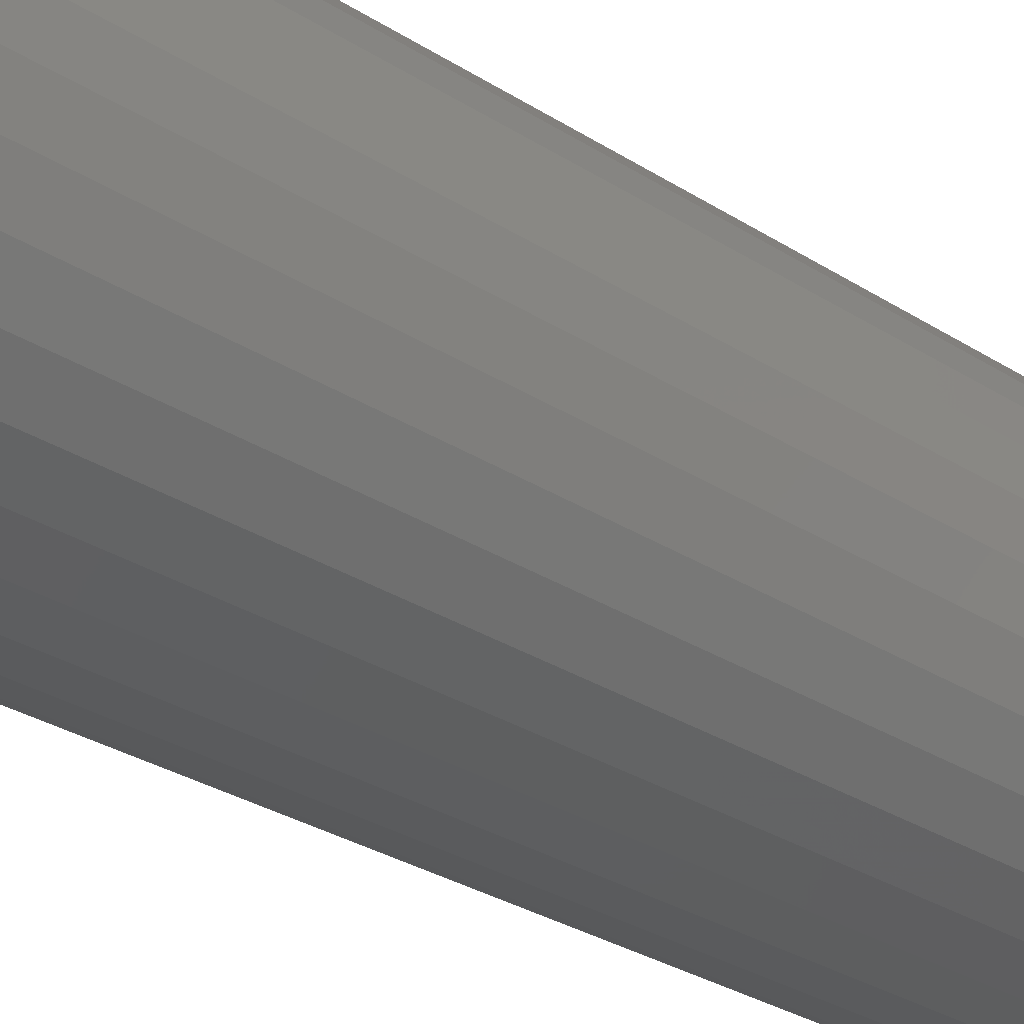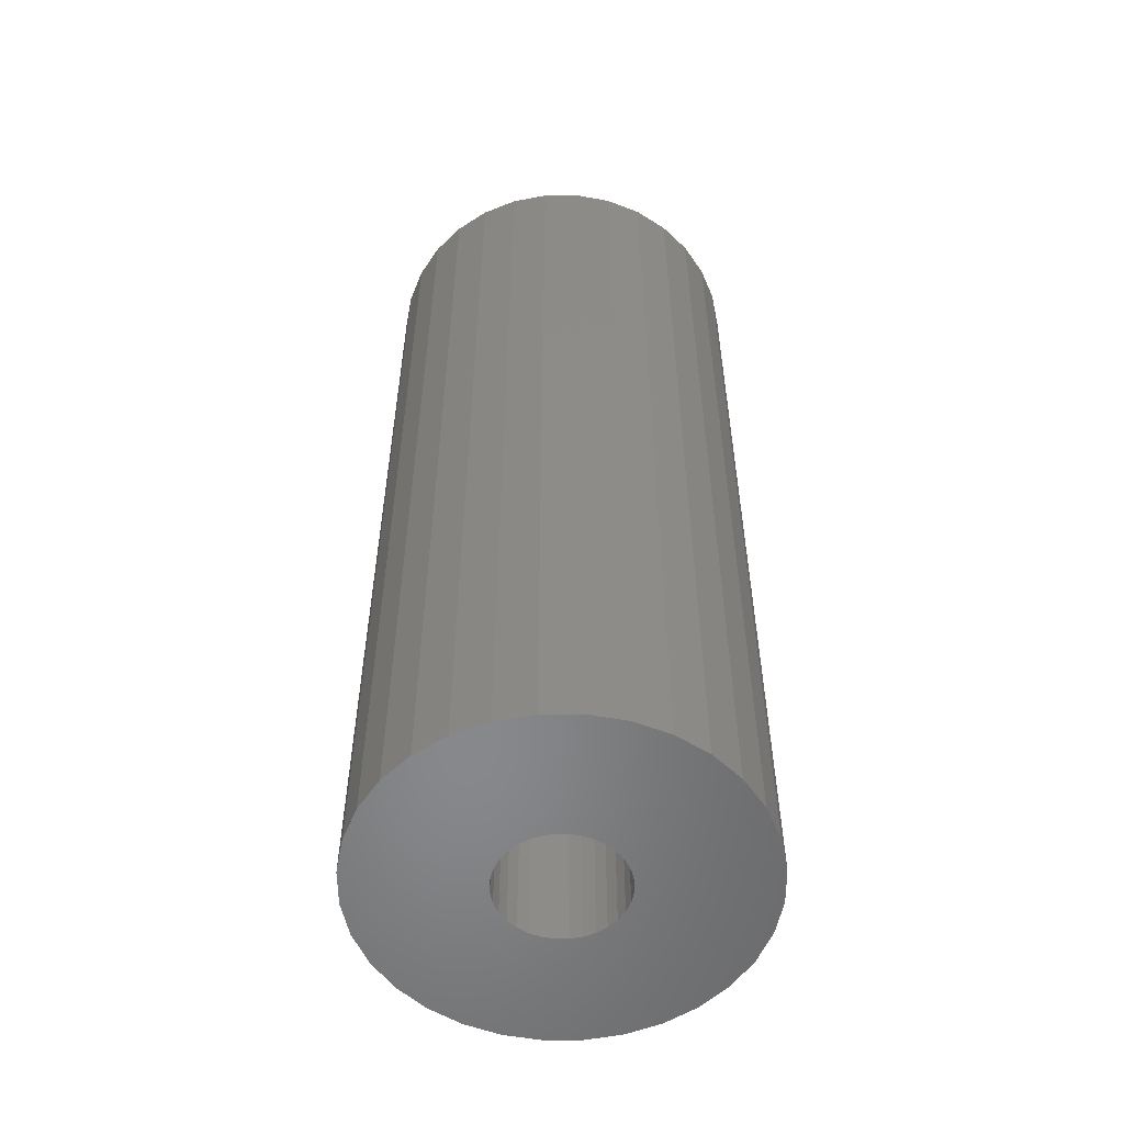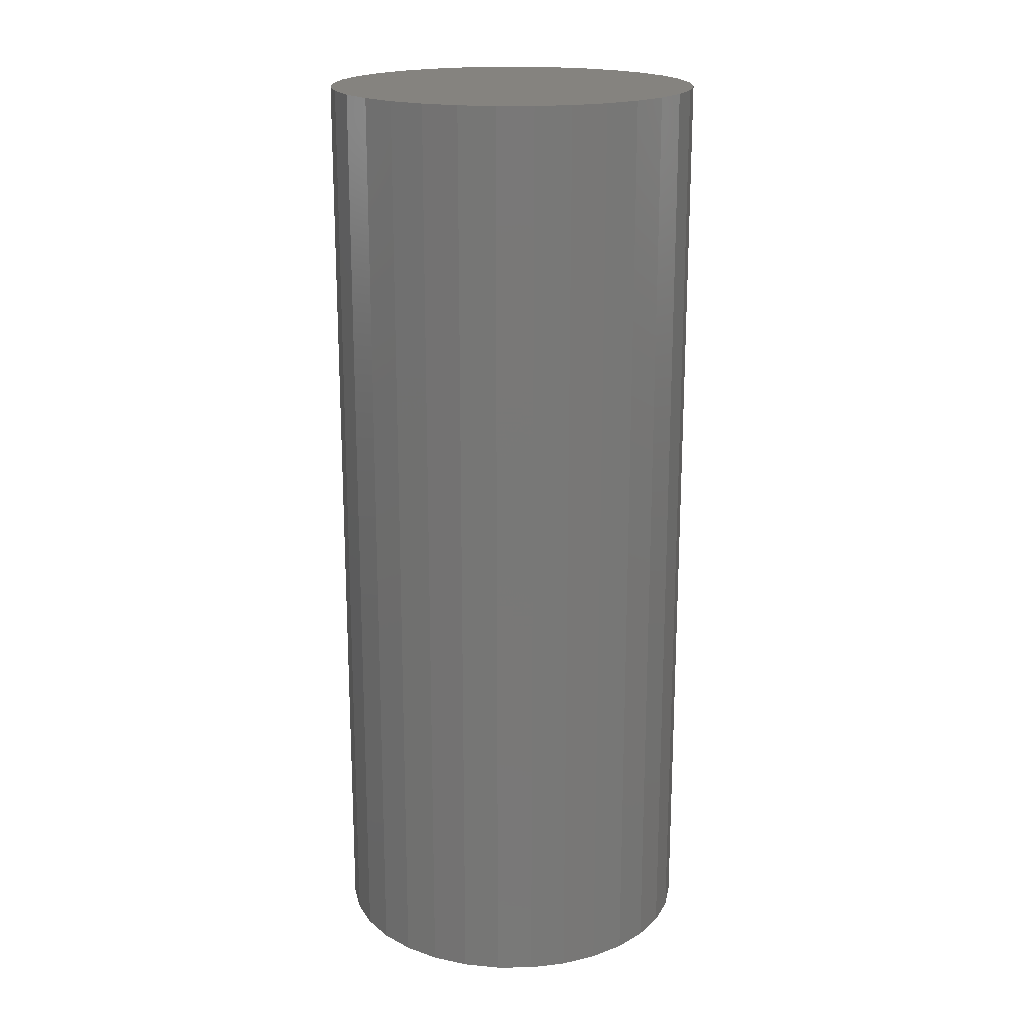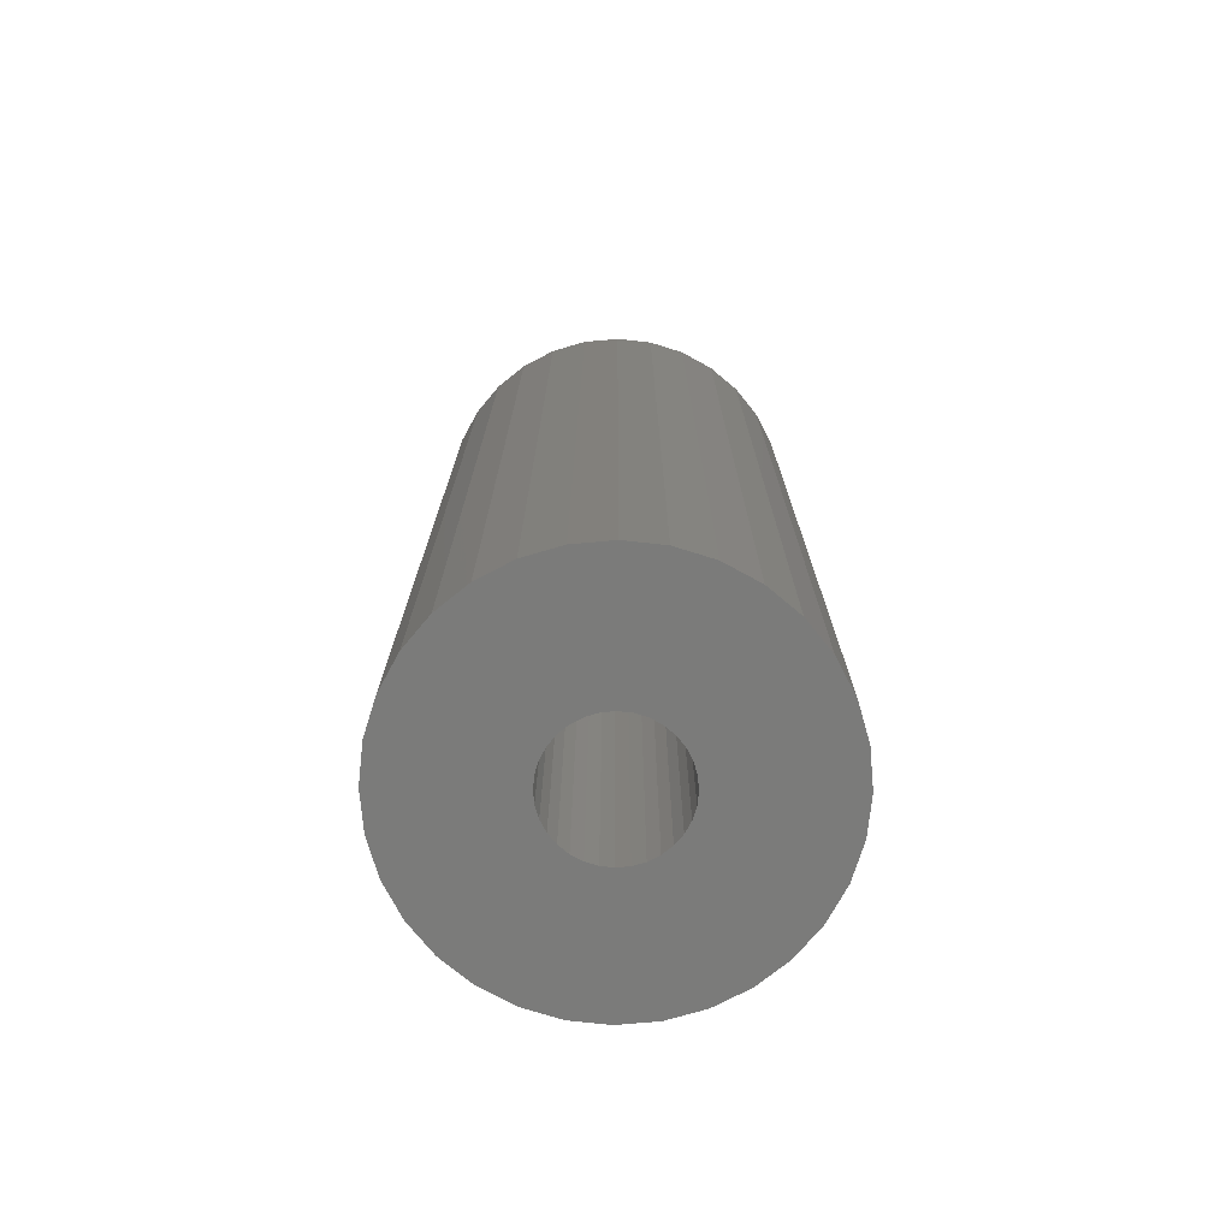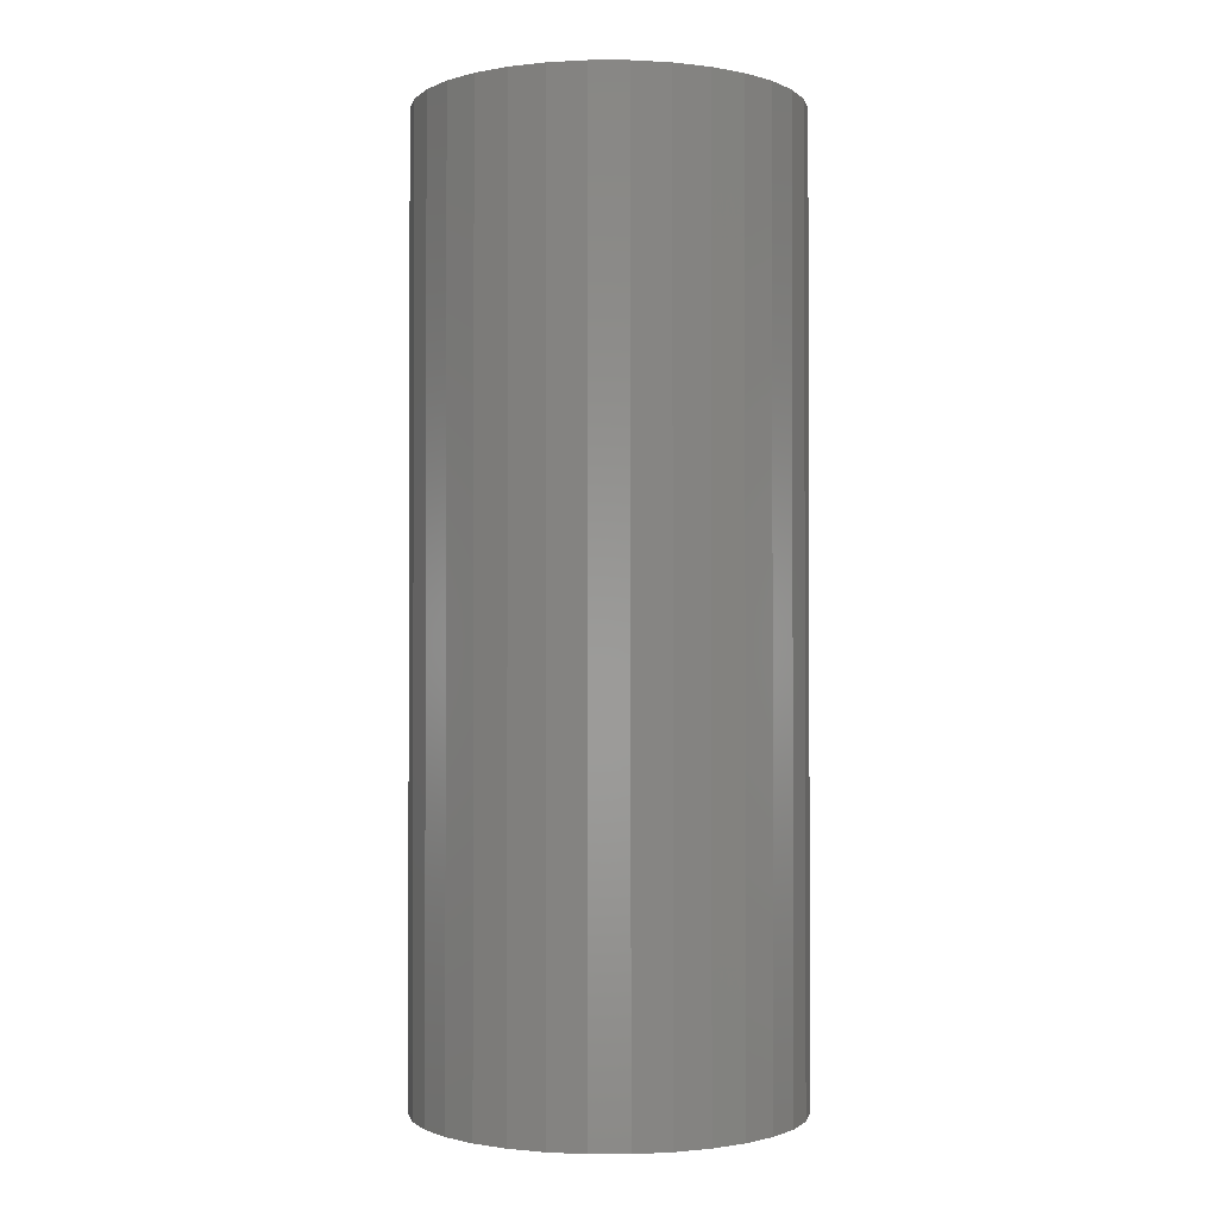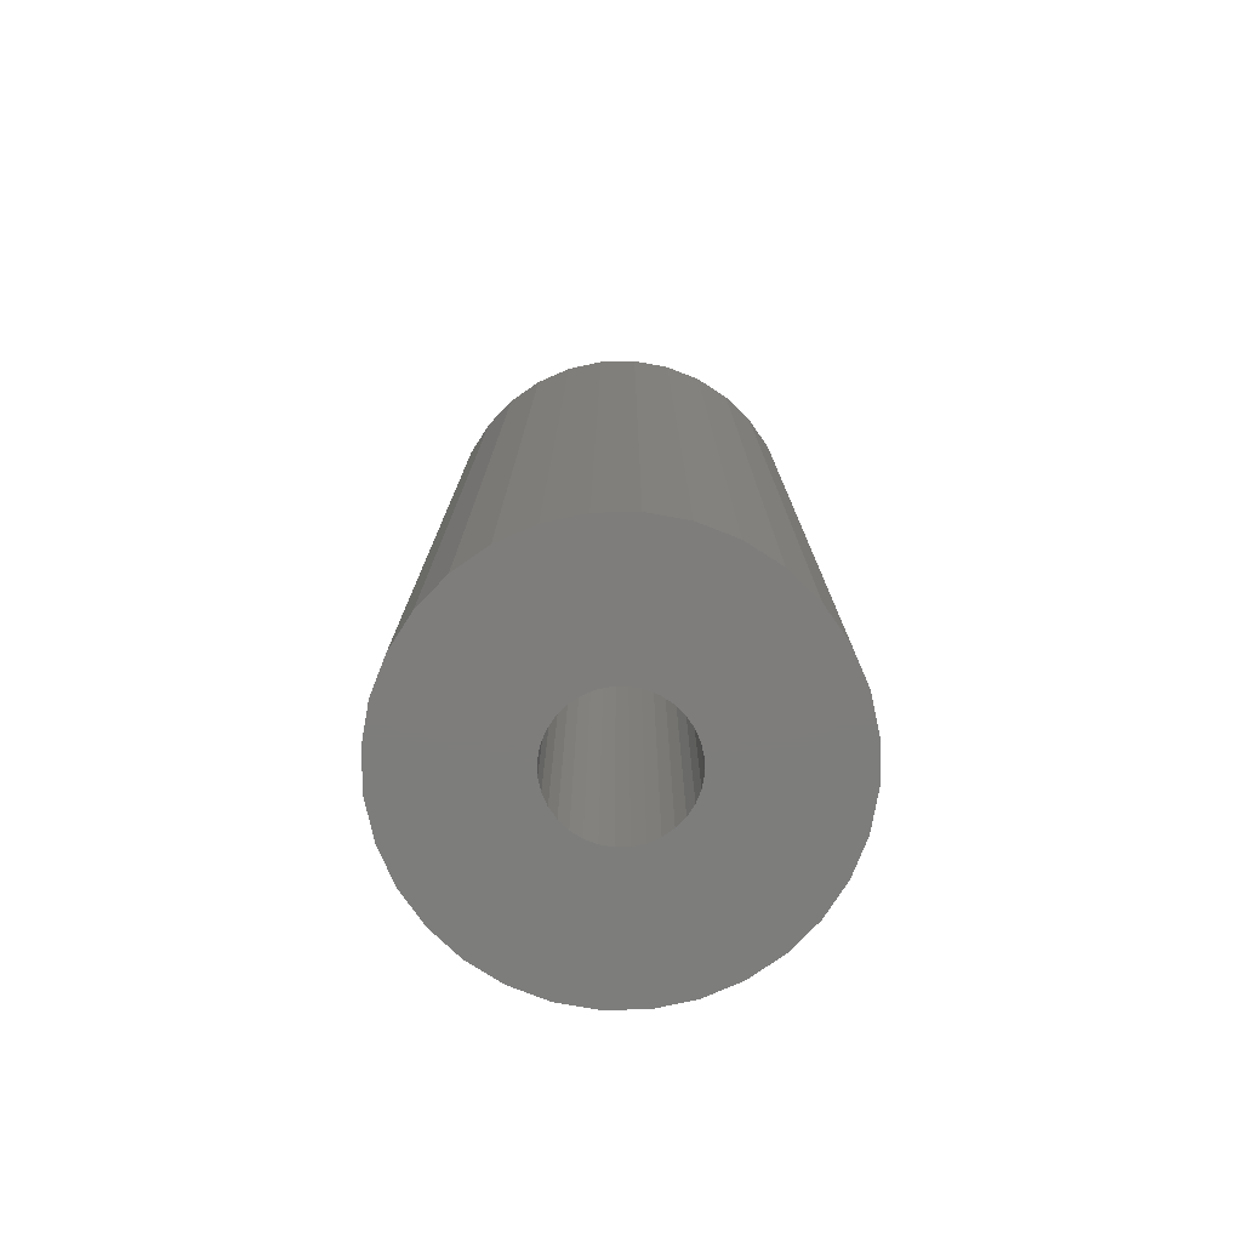
<metadata>
{"format":"stl","ext":"stl","renderer":"f3d","projection":"perspective","resolution":1024,"background":"white","views":[{"elev":-30.4,"azim":-132.7,"up":"+Z"},{"elev":-54.7,"azim":-129.1,"up":"+Y"},{"elev":19.0,"azim":61.0,"up":"+Y"},{"elev":-74.3,"azim":78.2,"up":"+Y"},{"elev":-1.3,"azim":95.5,"up":"+Y"},{"elev":-77.0,"azim":119.2,"up":"+Y"}]}
</metadata>
<code>
# stl→obj: 128 verts, 252 faces
v 0.1516 8.327e-18 -1.837e-17
v 0.04907 2.637e-18 -0.00945
v 0.1487 8.167e-18 -0.02926
v 0.05 2.689e-18 -1.215e-17
v -0.04319 -2.484e-18 -0.01854
v -0.04594 -2.637e-18 -0.00945
v -0.1456 -8.167e-18 -0.02926
v -0.03871 -2.236e-18 -0.02691
v -0.03269 -1.901e-18 -0.03425
v 0.04631 2.484e-18 -0.01854
v 0.04184 2.236e-18 -0.02691
v 0.03581 1.901e-18 -0.03425
v -0.1484 -8.327e-18 1.837e-17
v -0.04688 -2.689e-18 2.122e-17
v -0.04594 -2.637e-18 0.00945
v 0.001563 9.263e-34 0.04844
v 0.01101 5.246e-19 0.04751
v 0.1401 7.693e-18 0.0574
v 0.1263 6.923e-18 0.08334
v 0.1076 5.888e-18 0.1061
v 0.0849 4.626e-18 0.1247
v 0.05897 3.186e-18 0.1386
v 0.03083 1.624e-18 0.1471
v 0.001563 1.02e-33 0.15
v -0.0277 -1.624e-18 0.1471
v -0.05584 -3.186e-18 0.1386
v -0.08177 -4.626e-18 0.1247
v -0.1045 -5.888e-18 0.1061
v -0.1232 -6.923e-18 0.08334
v -0.137 -7.693e-18 0.0574
v -0.1456 -8.167e-18 0.02926
v -0.03269 -1.901e-18 0.03425
v -0.02535 -1.494e-18 0.04027
v -0.01697 -1.029e-18 0.04475
v -0.007887 -5.246e-19 0.04751
v -0.04319 -2.484e-18 0.01854
v -0.03871 -2.236e-18 0.02691
v -0.137 -7.693e-18 -0.0574
v -0.1232 -6.923e-18 -0.08334
v 0.001563 -6.586e-34 -0.04844
v -0.007887 -5.246e-19 -0.04751
v -0.01697 -1.029e-18 -0.04475
v -0.02535 -1.494e-18 -0.04027
v -0.1045 -5.888e-18 -0.1061
v -0.08177 -4.626e-18 -0.1247
v -0.05584 -3.186e-18 -0.1386
v -0.0277 -1.624e-18 -0.1471
v 0.001563 -2.039e-33 -0.15
v 0.03083 1.624e-18 -0.1471
v 0.05897 3.186e-18 -0.1386
v 0.0849 4.626e-18 -0.1247
v 0.1076 5.888e-18 -0.1061
v 0.1263 6.923e-18 -0.08334
v 0.1401 7.693e-18 -0.0574
v 0.0201 1.029e-18 0.04475
v 0.02847 1.494e-18 0.04027
v 0.03581 1.901e-18 0.03425
v 0.1487 8.167e-18 0.02926
v 0.04184 2.236e-18 0.02691
v 0.04631 2.484e-18 0.01854
v 0.04907 2.637e-18 0.00945
v 0.02847 1.494e-18 -0.04027
v 0.0201 1.029e-18 -0.04475
v 0.01101 5.246e-19 -0.04751
v 0.001563 0.6484 0.04844
v -0.007887 0.6484 0.04751
v -0.01697 0.6484 0.04475
v -0.02535 0.6484 0.04027
v -0.03269 0.6484 0.03425
v -0.03871 0.6484 0.02691
v -0.04319 0.6484 0.01854
v -0.04594 0.6484 0.00945
v -0.04688 0.6484 2.122e-17
v 0.01101 0.6484 0.04751
v 0.0201 0.6484 0.04475
v 0.02847 0.6484 0.04027
v 0.03581 0.6484 0.03425
v 0.04184 0.6484 0.02691
v 0.04631 0.6484 0.01854
v 0.04907 0.6484 0.00945
v 0.05 0.6484 -6.704e-17
v 0.001563 0.6484 -0.04844
v 0.01101 0.6484 -0.04751
v 0.0201 0.6484 -0.04475
v 0.02847 0.6484 -0.04027
v 0.03581 0.6484 -0.03425
v 0.04184 0.6484 -0.02691
v 0.04631 0.6484 -0.01854
v 0.04907 0.6484 -0.00945
v -0.007887 0.6484 -0.04751
v -0.01697 0.6484 -0.04475
v -0.02535 0.6484 -0.04027
v -0.03269 0.6484 -0.03425
v -0.03871 0.6484 -0.02691
v -0.04319 0.6484 -0.01854
v -0.04594 0.6484 -0.00945
v 0.001563 0.75 0.15
v 0.03083 0.75 0.1471
v -0.0277 0.75 0.1471
v -0.05584 0.75 0.1386
v 0.05897 0.75 0.1386
v 0.03083 0.75 -0.1471
v -0.0277 0.75 -0.1471
v 0.05897 0.75 -0.1386
v 0.001563 0.75 -0.15
v -0.05584 0.75 -0.1386
v -0.08177 0.75 -0.1247
v 0.0849 0.75 -0.1247
v -0.1045 0.75 -0.1061
v 0.1076 0.75 -0.1061
v -0.1232 0.75 -0.08334
v 0.1263 0.75 -0.08334
v -0.137 0.75 -0.0574
v 0.1401 0.75 -0.0574
v -0.1456 0.75 -0.02926
v 0.1487 0.75 -0.02926
v -0.1484 0.75 1.837e-17
v 0.1516 0.75 -1.837e-17
v -0.1456 0.75 0.02926
v 0.1487 0.75 0.02926
v -0.137 0.75 0.0574
v 0.1401 0.75 0.0574
v -0.1232 0.75 0.08334
v 0.1263 0.75 0.08334
v -0.1045 0.75 0.1061
v 0.1076 0.75 0.1061
v -0.08177 0.75 0.1247
v 0.0849 0.75 0.1247
f 1 2 3
f 1 4 2
f 5 6 7
f 7 8 5
f 9 8 7
f 3 2 10
f 3 10 11
f 3 11 12
f 13 7 6
f 13 6 14
f 13 14 15
f 16 17 18
f 16 18 19
f 16 19 20
f 16 20 21
f 16 21 22
f 16 22 23
f 16 23 24
f 16 24 25
f 16 25 26
f 16 26 27
f 16 27 28
f 16 28 29
f 16 29 30
f 30 31 32
f 30 32 33
f 30 33 34
f 30 34 35
f 30 35 16
f 31 13 15
f 31 15 36
f 31 36 37
f 31 37 32
f 38 39 40
f 38 40 41
f 38 41 42
f 38 42 43
f 38 43 9
f 38 9 7
f 40 39 44
f 40 44 45
f 40 45 46
f 40 46 47
f 40 47 48
f 40 48 49
f 40 49 50
f 40 50 51
f 40 51 52
f 40 52 53
f 40 53 54
f 18 17 55
f 18 55 56
f 18 56 57
f 18 57 58
f 58 57 59
f 58 59 60
f 58 60 61
f 58 61 4
f 58 4 1
f 54 3 12
f 54 12 62
f 54 62 63
f 54 63 64
f 54 64 40
f 65 35 66
f 66 35 34
f 66 34 67
f 67 34 33
f 67 33 68
f 68 33 32
f 68 32 69
f 69 32 37
f 69 37 70
f 70 37 36
f 70 36 71
f 71 36 15
f 71 15 72
f 72 15 14
f 72 14 73
f 35 65 16
f 16 65 74
f 16 74 17
f 17 74 75
f 17 75 55
f 55 75 76
f 55 76 56
f 56 76 77
f 56 77 57
f 57 77 78
f 57 78 59
f 59 78 79
f 59 79 60
f 60 79 80
f 60 80 61
f 61 80 81
f 61 81 4
f 82 64 83
f 83 64 63
f 83 63 84
f 84 63 62
f 84 62 85
f 85 62 12
f 85 12 86
f 86 12 11
f 86 11 87
f 87 11 10
f 87 10 88
f 88 10 2
f 88 2 89
f 89 2 4
f 89 4 81
f 64 82 40
f 40 82 90
f 40 90 41
f 41 90 91
f 41 91 42
f 42 91 92
f 42 92 43
f 43 92 93
f 43 93 9
f 9 93 94
f 9 94 8
f 8 94 95
f 8 95 5
f 5 95 96
f 5 96 6
f 6 96 73
f 6 73 14
f 81 79 89
f 81 80 79
f 73 95 72
f 73 96 95
f 89 79 88
f 88 79 78
f 88 78 87
f 87 78 77
f 87 77 86
f 86 77 76
f 86 76 85
f 85 76 75
f 85 75 84
f 84 75 74
f 84 74 83
f 90 67 91
f 91 67 68
f 91 68 92
f 92 68 69
f 92 69 93
f 93 69 70
f 93 70 94
f 94 70 71
f 94 71 95
f 95 71 72
f 83 74 82
f 82 74 65
f 82 65 90
f 90 65 66
f 90 66 67
f 97 98 99
f 100 99 98
f 101 100 98
f 102 103 104
f 105 103 102
f 103 106 104
f 104 106 107
f 104 107 108
f 108 107 109
f 108 109 110
f 110 109 111
f 110 111 112
f 112 111 113
f 112 113 114
f 114 113 115
f 114 115 116
f 116 115 117
f 116 117 118
f 118 117 119
f 118 119 120
f 120 119 121
f 120 121 122
f 122 121 123
f 122 123 124
f 124 123 125
f 124 125 126
f 126 125 127
f 126 127 128
f 128 127 100
f 128 100 101
f 118 1 116
f 116 1 3
f 116 3 114
f 114 3 54
f 114 54 112
f 112 54 53
f 112 53 110
f 110 53 52
f 110 52 108
f 108 52 51
f 108 51 104
f 104 51 50
f 104 50 102
f 102 50 49
f 102 49 105
f 105 49 48
f 105 48 103
f 103 48 47
f 103 47 106
f 106 47 46
f 106 46 107
f 107 46 45
f 107 45 109
f 109 45 44
f 109 44 111
f 111 44 39
f 111 39 113
f 113 39 38
f 113 38 115
f 115 38 7
f 115 7 117
f 117 7 13
f 117 13 119
f 119 13 31
f 119 31 121
f 121 31 30
f 121 30 123
f 123 30 29
f 123 29 125
f 125 29 28
f 125 28 127
f 127 28 27
f 127 27 100
f 100 27 26
f 100 26 99
f 99 26 25
f 99 25 97
f 97 25 24
f 97 24 98
f 98 24 23
f 98 23 101
f 101 23 22
f 101 22 128
f 128 22 21
f 128 21 126
f 126 21 20
f 126 20 124
f 124 20 19
f 124 19 122
f 122 19 18
f 122 18 120
f 120 18 58
f 120 58 118
f 118 58 1

</code>
